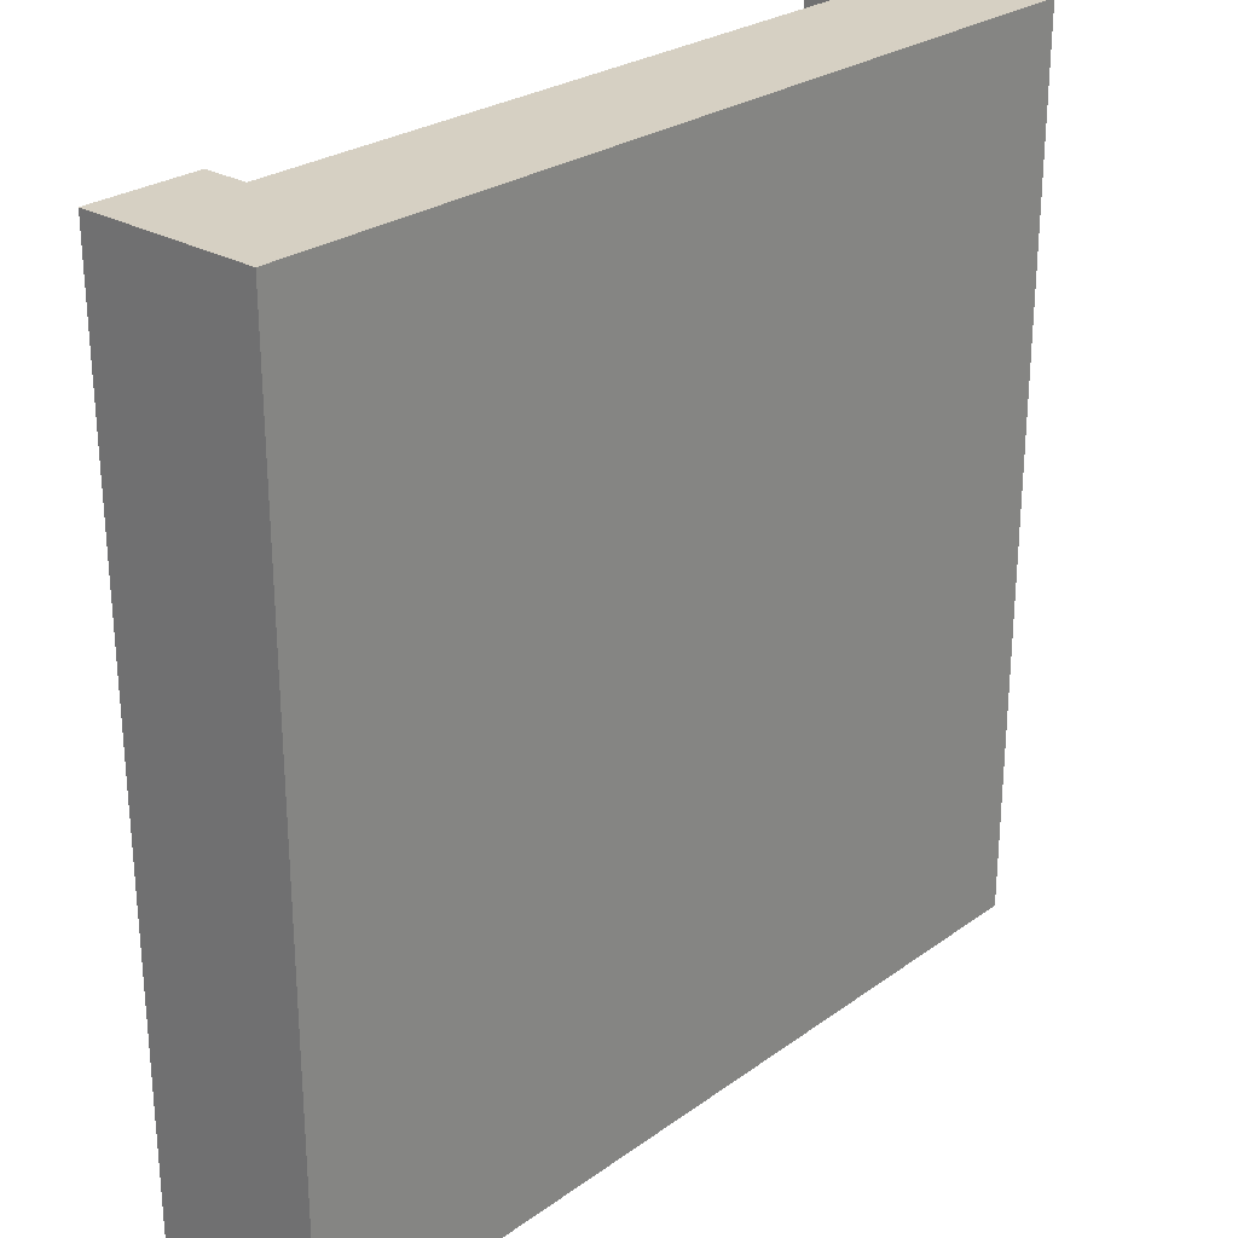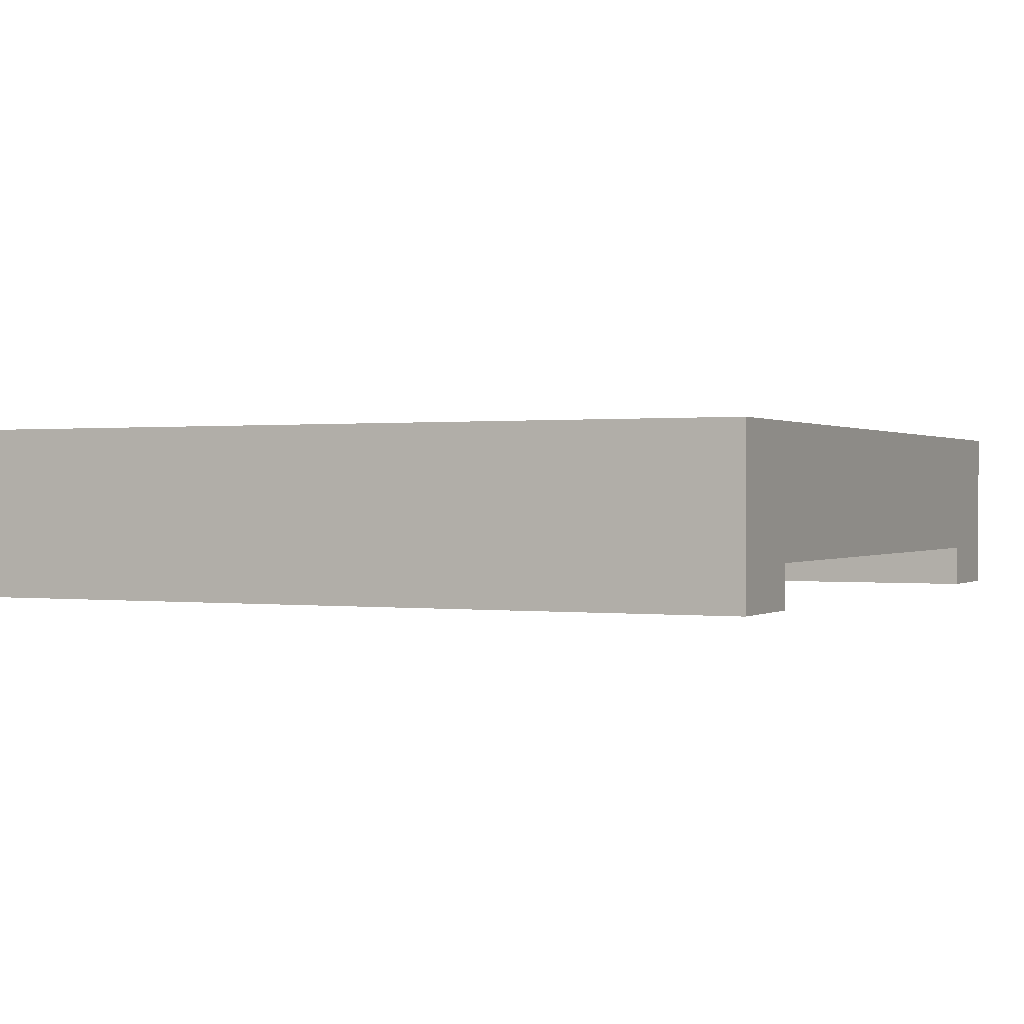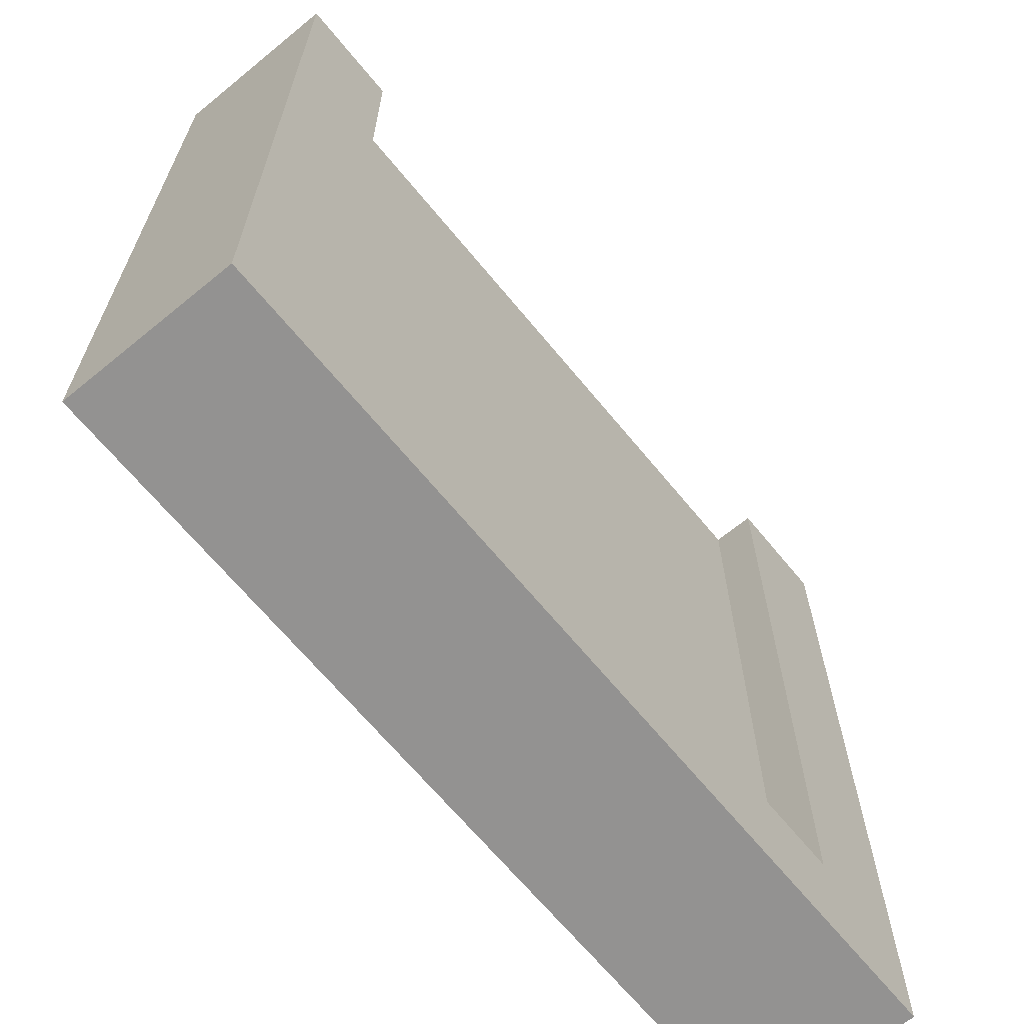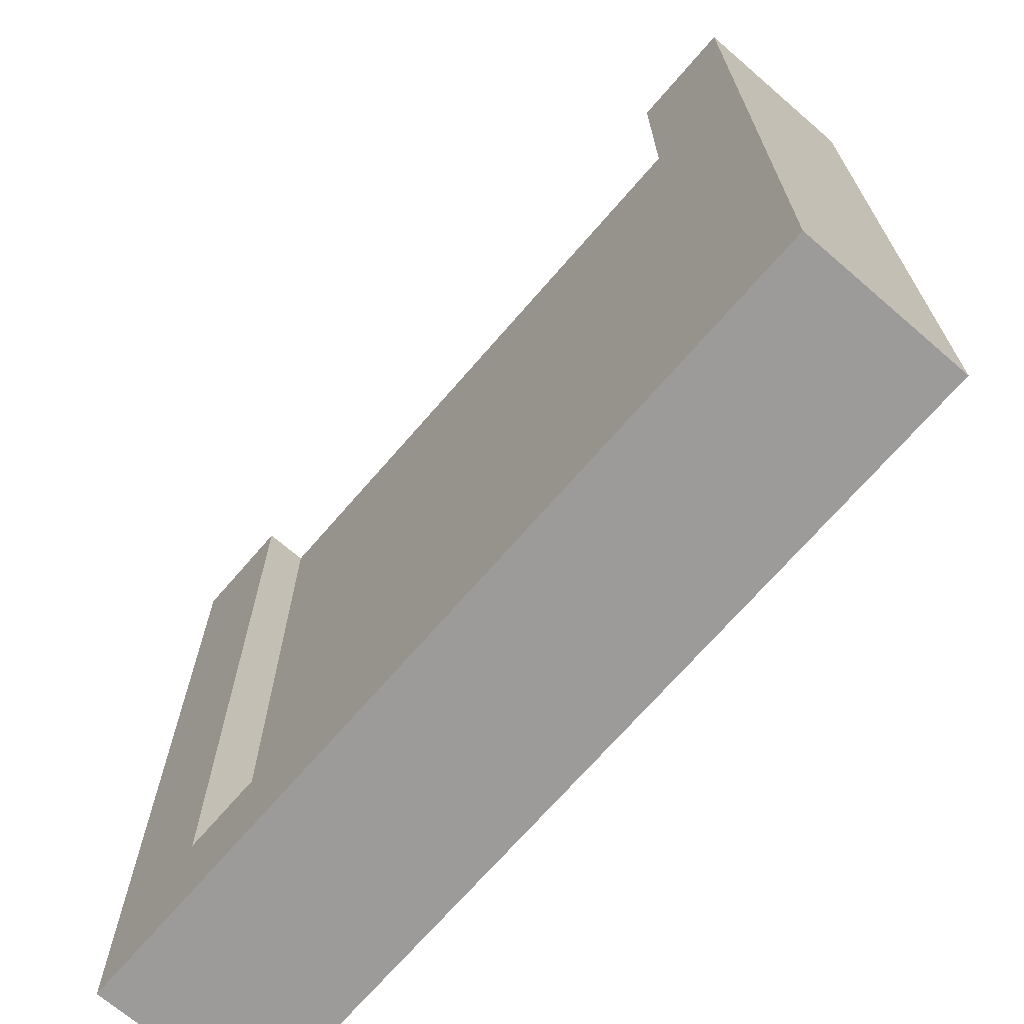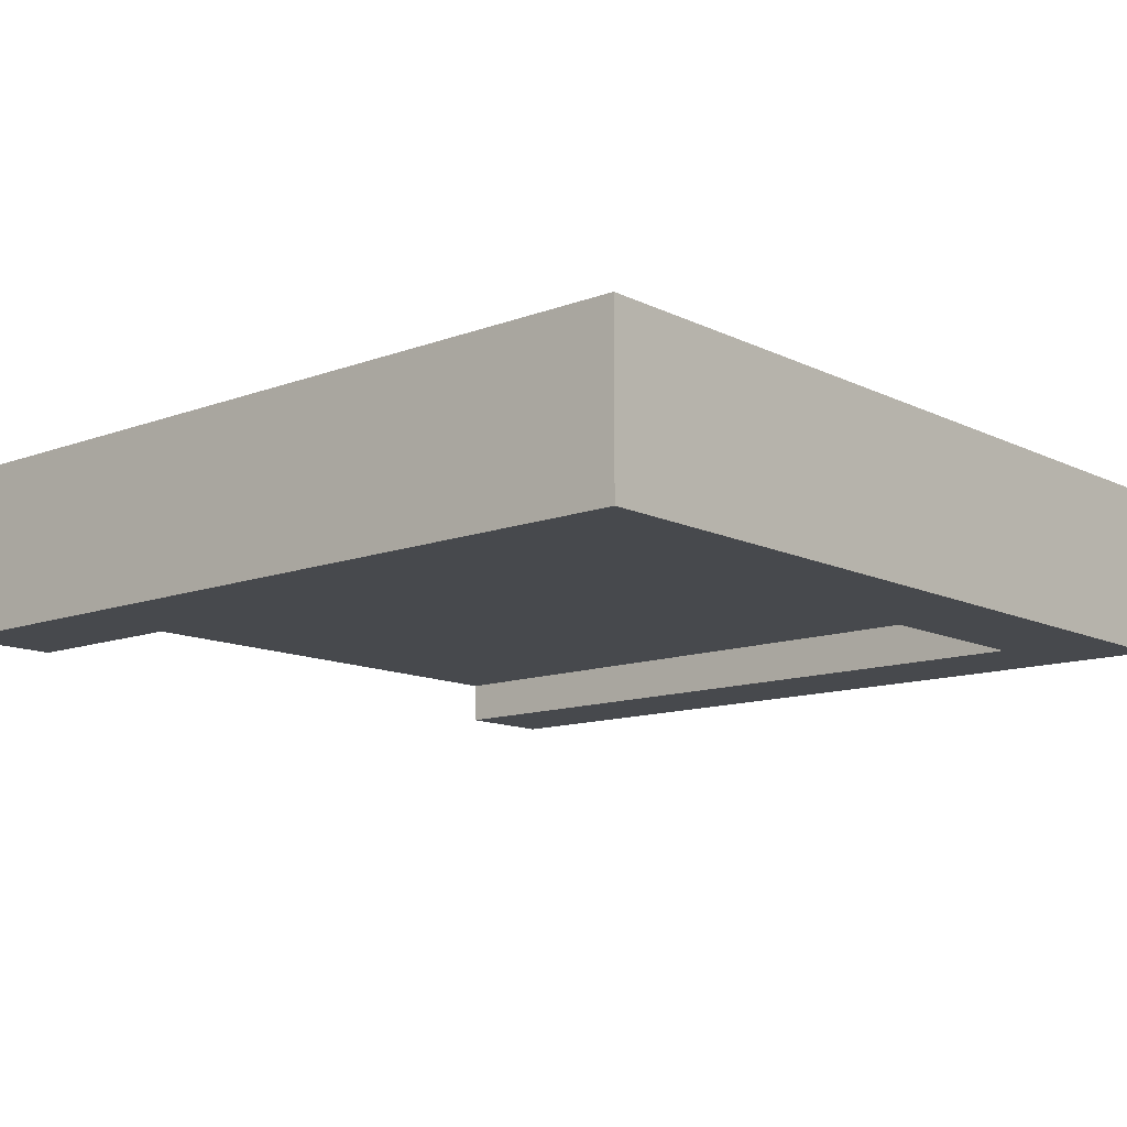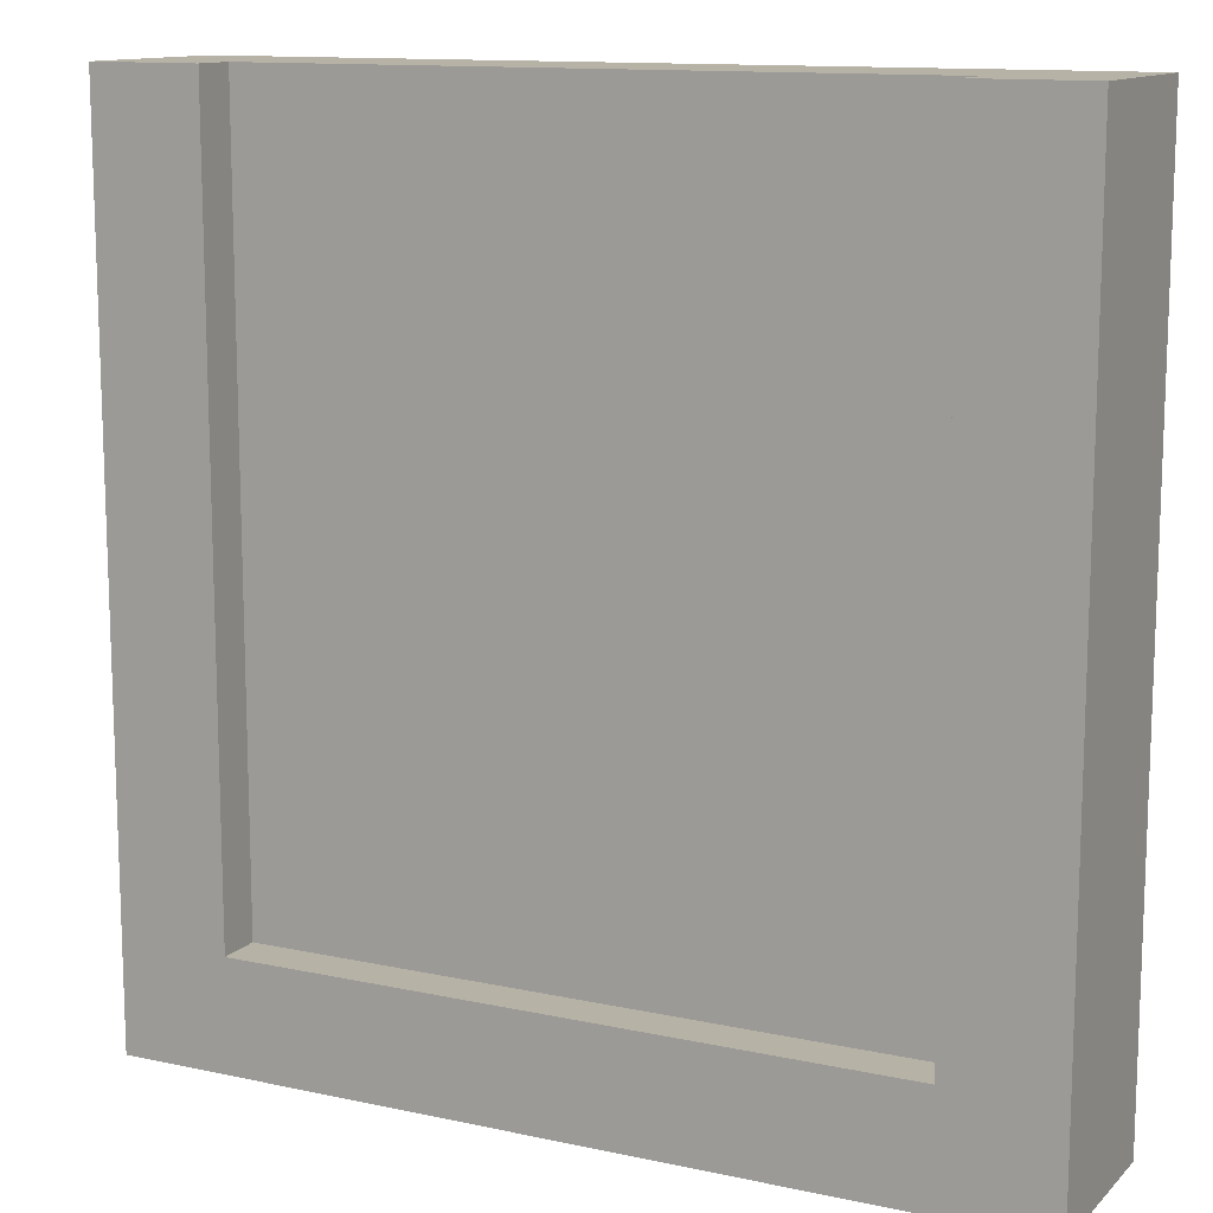
<metadata>
{"format":"obj","ext":"obj","renderer":"f3d","projection":"perspective","resolution":1024,"background":"white","views":[{"elev":26.5,"azim":-48.0,"up":"+Y"},{"elev":0.4,"azim":115.7,"up":"+Z"},{"elev":-66.5,"azim":129.4,"up":"+Y"},{"elev":-69.7,"azim":-130.8,"up":"+Y"},{"elev":-12.2,"azim":-48.7,"up":"+Z"},{"elev":12.5,"azim":-153.2,"up":"+Y"}]}
</metadata>
<code>
o tile_end
v -0.5 -0.5 0
v 0.5 -0.5 0
v -0.5 -0.5 -0.1
v 0.5 -0.5 -0.1
v 0.5 0.5 -0.1
v 0.5 0.5 0
v -0.5 0.5 0
v -0.5 0.5 -0.1
v 0.2812 0.5 -0.15
v -0.2812 0.5 -0.15
v 0.2812 -0.2812 -0.15
v -0.2812 -0.2812 -0.15
v 0.375 0.5 -0.15
v 0.5 0.5 -0.2
v 0.375 0.5 -0.2
v -0.375 0.5 -0.15
v -0.5 0.5 -0.2
v -0.375 0.5 -0.2
v -0.5 -0.5 -0.2
v 0.5 -0.5 -0.2
v 0.375 -0.375 -0.2
v -0.375 -0.375 -0.2
v 0.375 -0.375 -0.15
v -0.375 -0.375 -0.15
f 3 2 1
f 2 3 4
f 5 2 4
f 2 5 6
f 5 7 6
f 7 5 8
f 7 3 1
f 3 7 8
f 7 2 6
f 2 7 1
f 11 10 9
f 10 11 12
f 5 13 8
f 13 5 14
f 13 14 15
f 16 8 13
f 8 16 17
f 16 13 9
f 16 9 10
f 17 16 18
f 19 4 3
f 4 19 20
f 14 4 20
f 4 14 5
f 8 19 3
f 19 8 17
f 20 15 14
f 15 20 21
f 21 20 19
f 21 19 22
f 22 19 17
f 17 18 22
f 13 21 23
f 21 13 15
f 21 24 23
f 24 21 22
f 23 9 13
f 9 23 11
f 11 23 24
f 11 24 12
f 12 24 16
f 16 10 12
f 18 24 22
f 24 18 16

</code>
